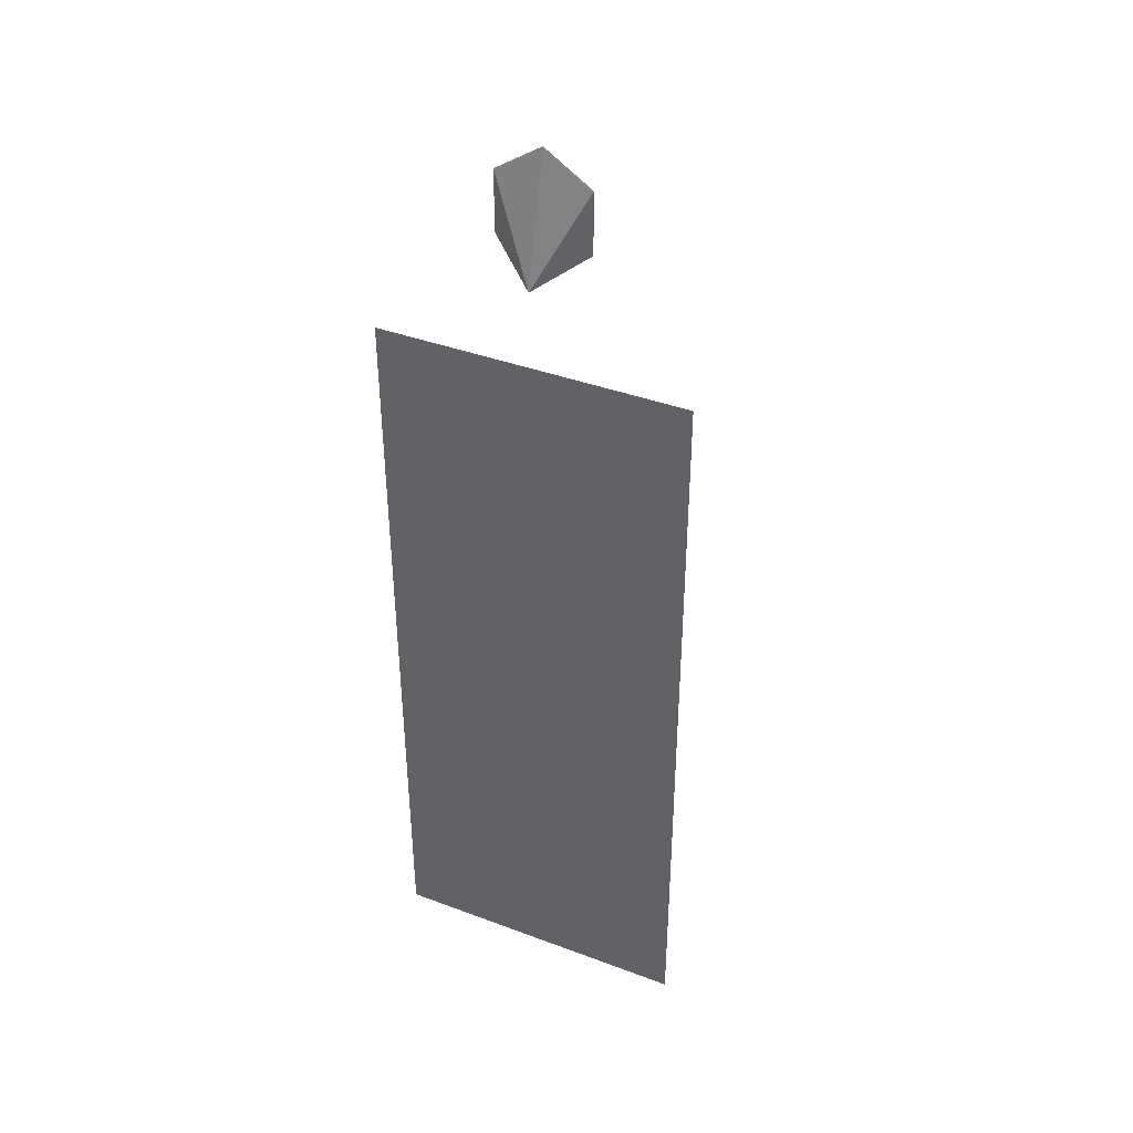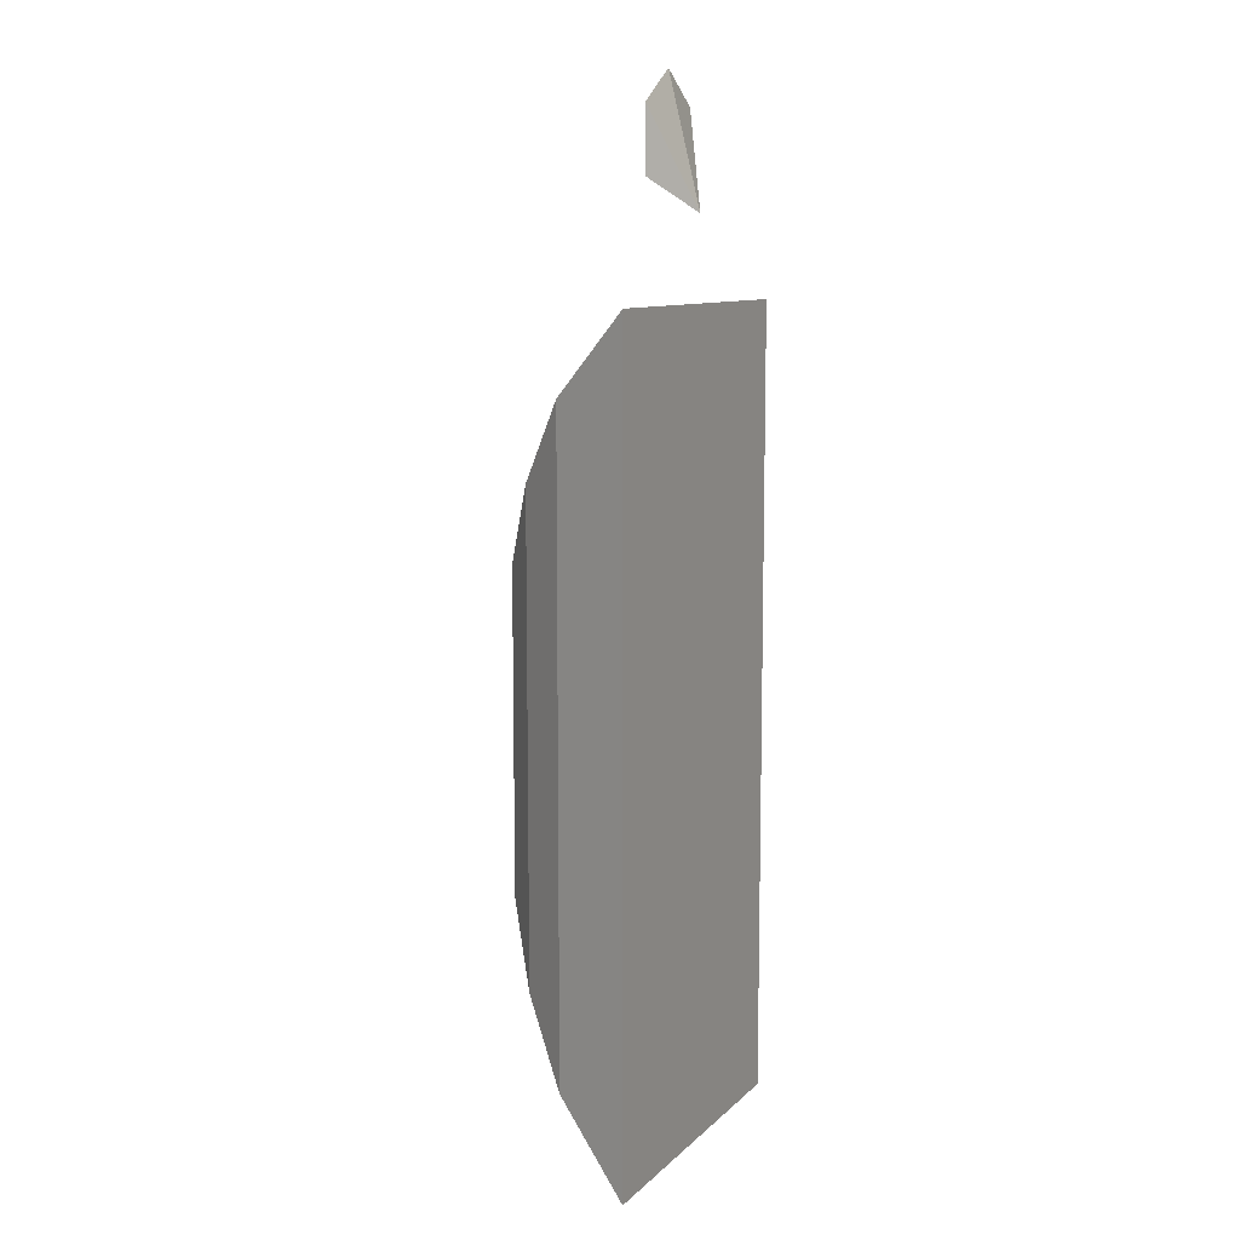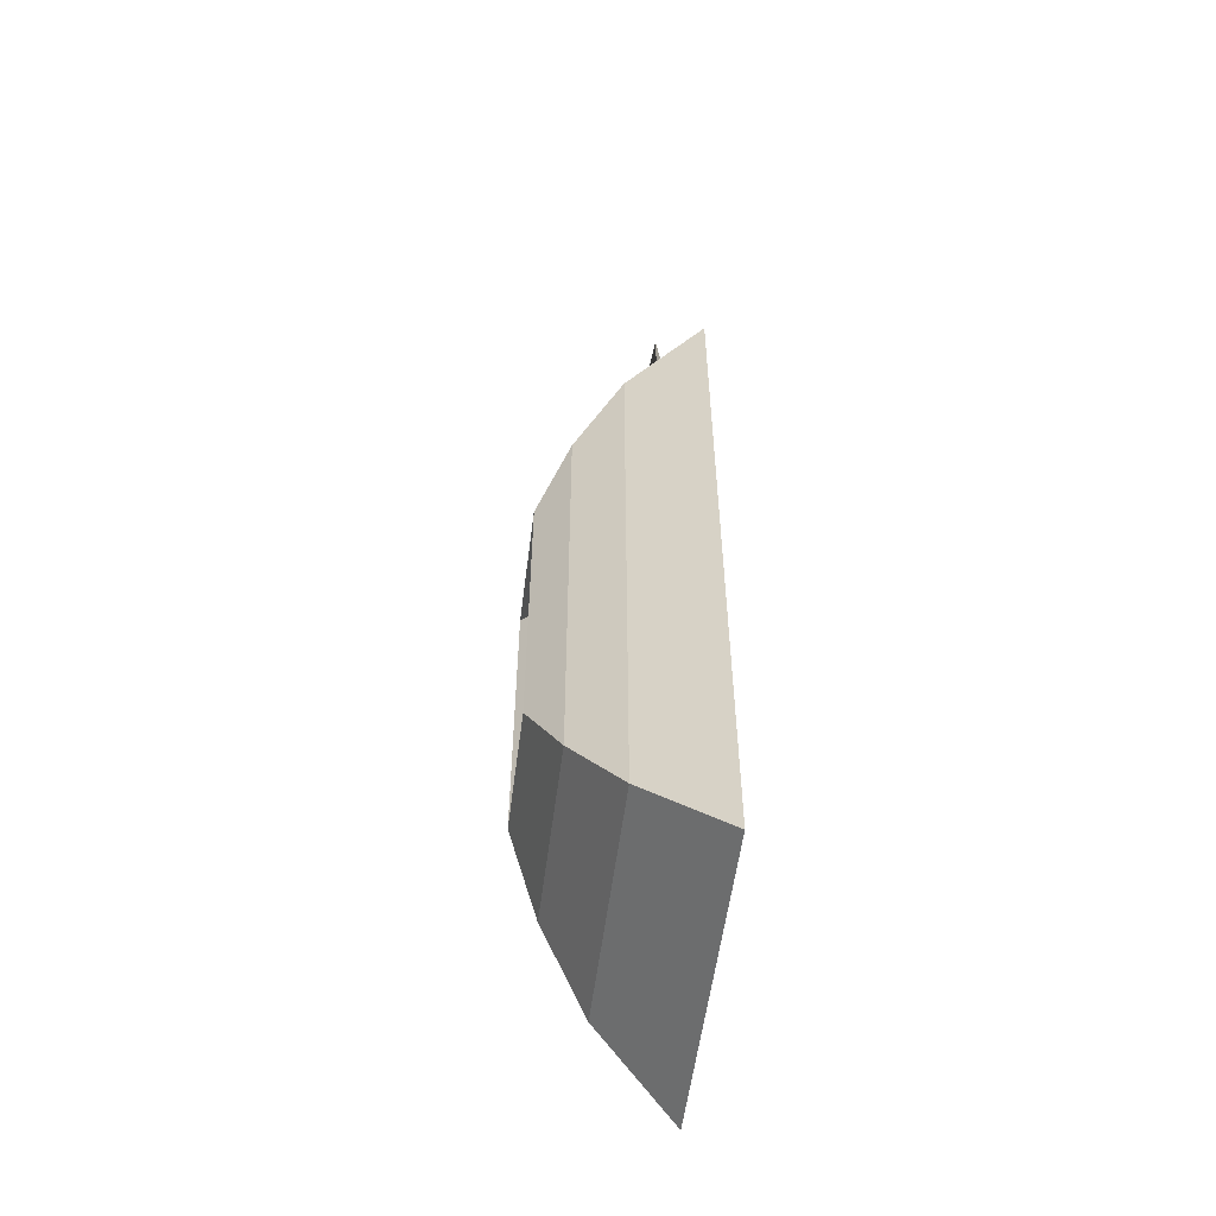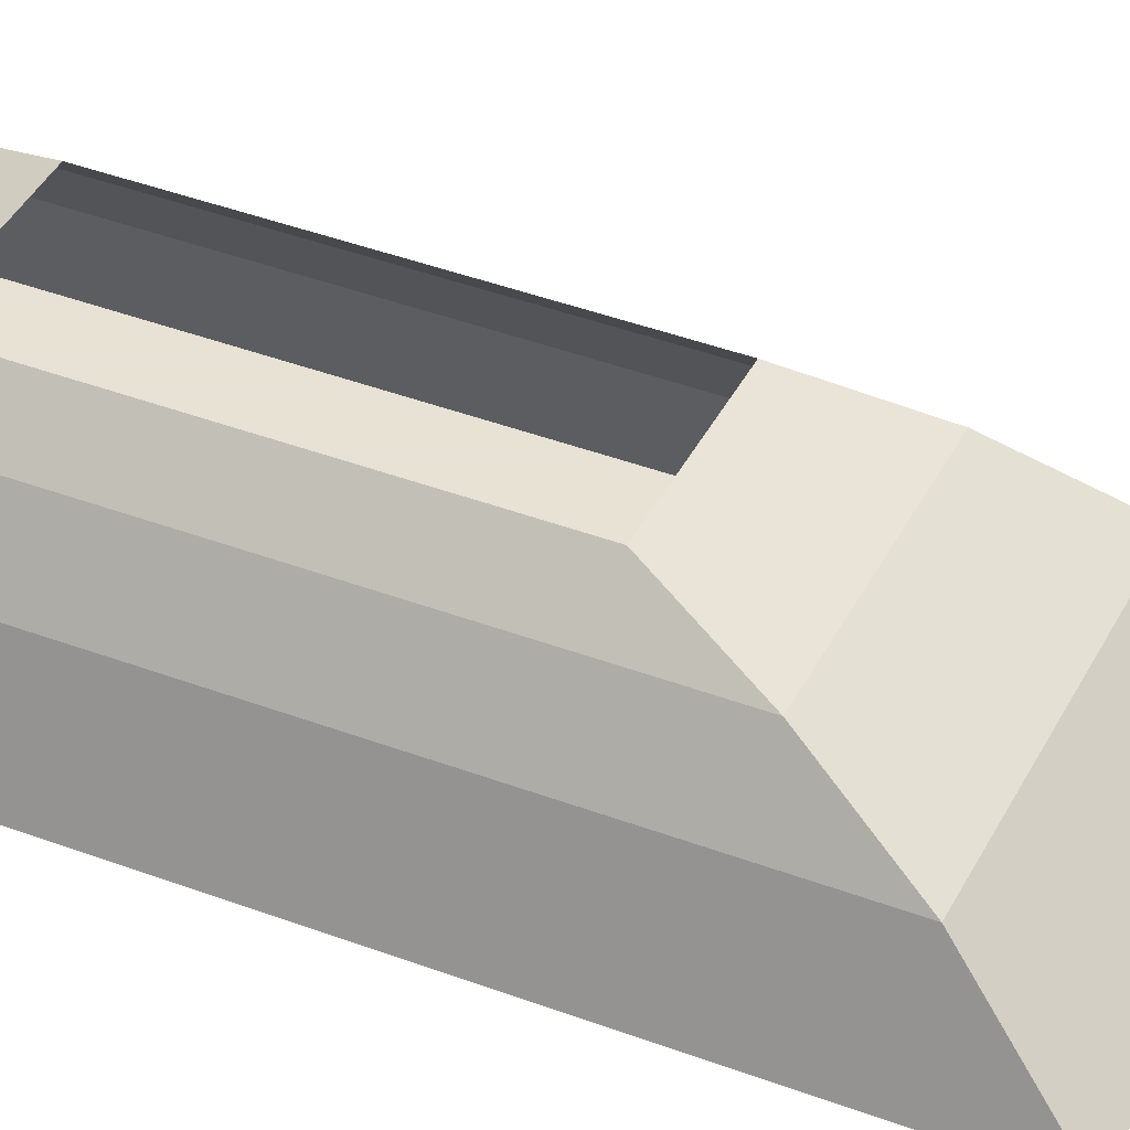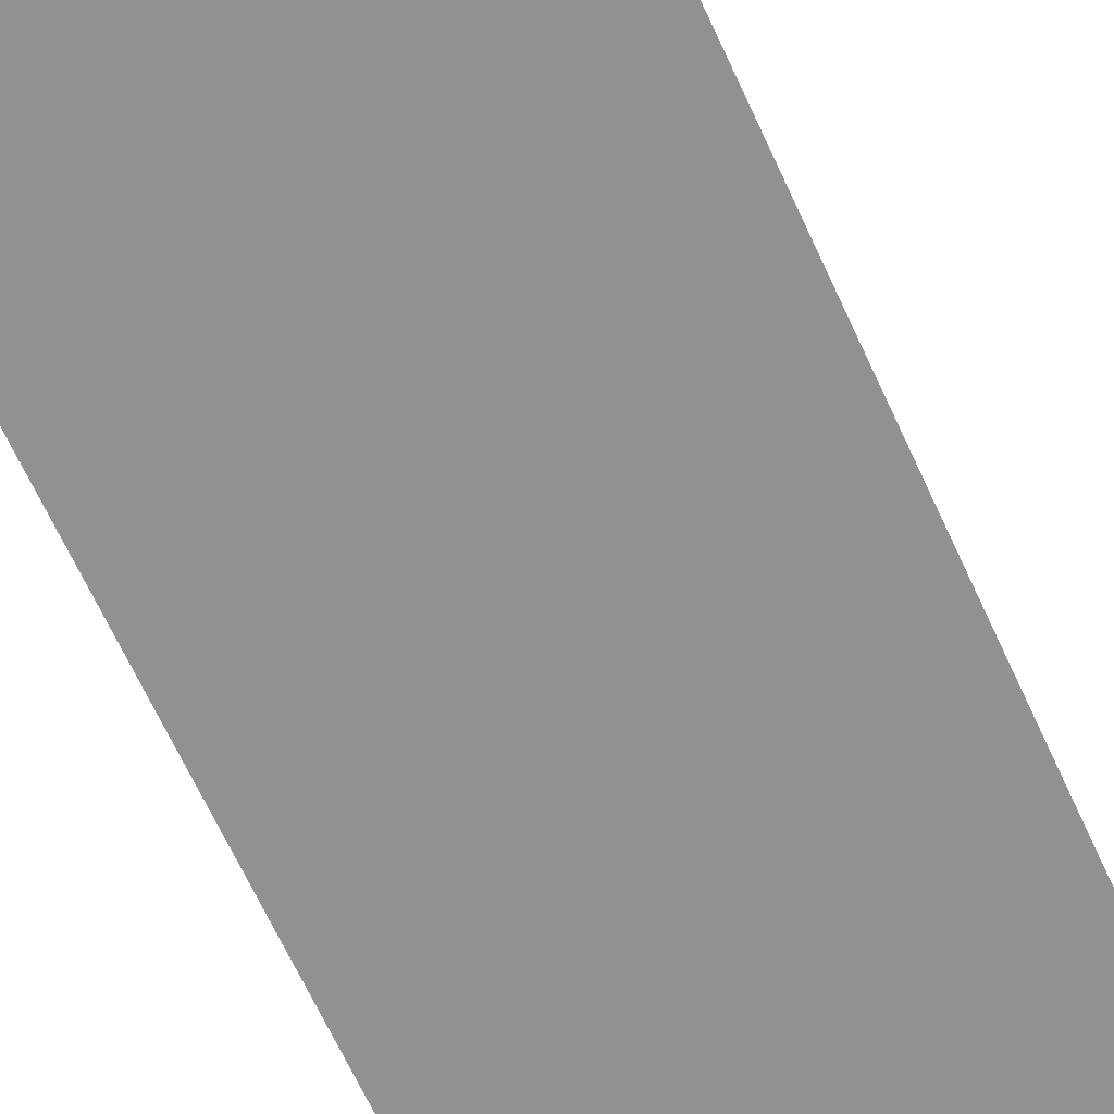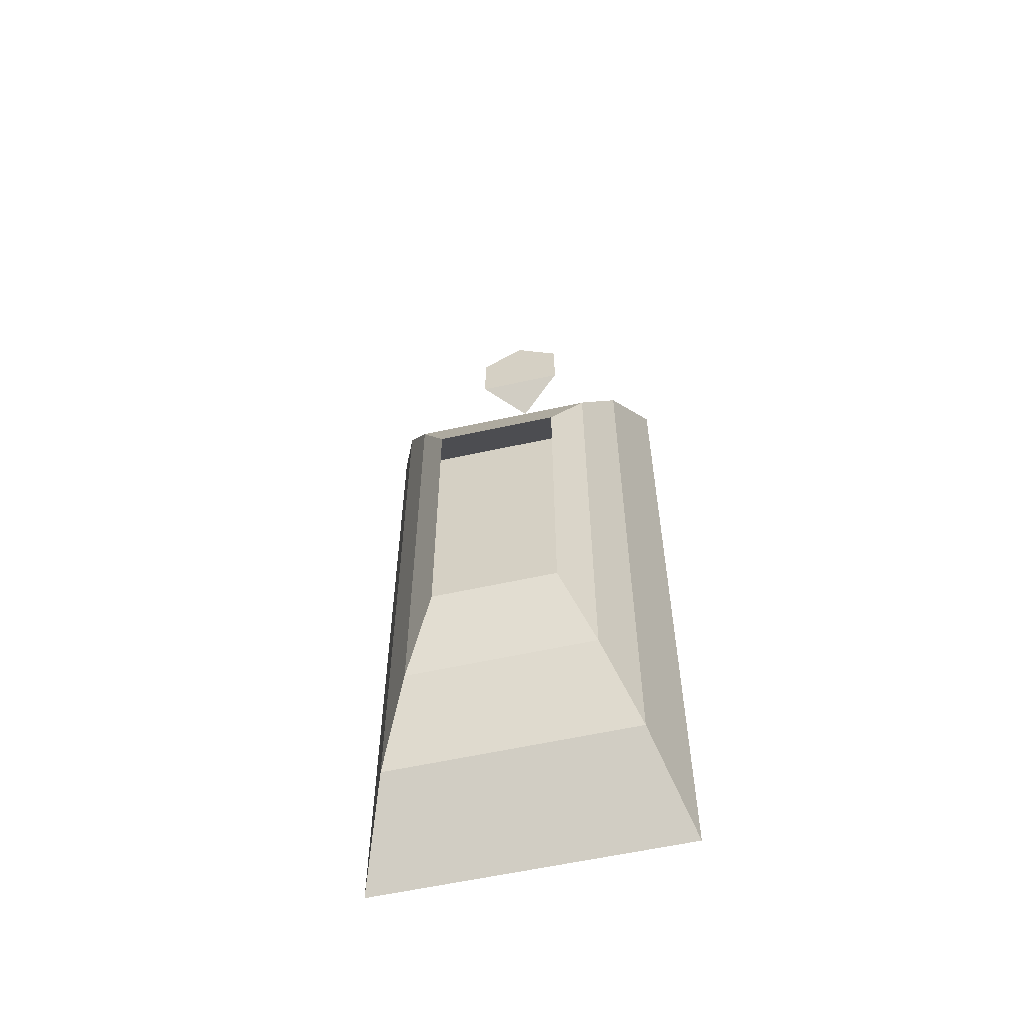
<metadata>
{"format":"obj","ext":"obj","renderer":"f3d","projection":"perspective","resolution":1024,"background":"white","views":[{"elev":40.0,"azim":24.7,"up":"+Z"},{"elev":9.9,"azim":-64.2,"up":"+Z"},{"elev":-55.7,"azim":-97.3,"up":"+Z"},{"elev":40.6,"azim":-65.1,"up":"+Y"},{"elev":-65.9,"azim":-155.4,"up":"+Y"},{"elev":-58.3,"azim":-167.1,"up":"+Z"}]}
</metadata>
<code>
o Foot
v -1 0 -2.5
v 1 0 -2.5
v -1 0 2.5
v 1 0 2.5
v -0.8 0.5 -2
v 0.8 0.5 -2
v -0.8 0.5 2
v 0.8 0.5 2
v -0.6 0.8 -1.5
v 0.6 0.8 -1.5
v -0.6 0.8 1.5
v 0.6 0.8 1.5
v -0.4 1 -1
v 0.4 1 -1
v -0.4 1 1
v 0.4 1 1
v 0 1.1 1.8
v 0 1.1 -1.8
v 0 0 3
v 0.3 0.2 3.2
v -0.3 0.2 3.2
v 0.3 0.2 3.6
v 0 0.2 3.8
v -0.3 0.2 3.6
f 1 2 4 3
f 1 5 6 2
f 2 6 8 4
f 4 8 7 3
f 3 7 5 1
f 5 9 10 6
f 6 10 12 8
f 8 12 11 7
f 7 11 9 5
f 9 13 14 10
f 10 14 16 12
f 12 16 15 11
f 11 15 13 9
f 19 20 22 23
f 19 23 24 21
f 19 21 20
f 20 21 24 22
f 22 24 23

</code>
